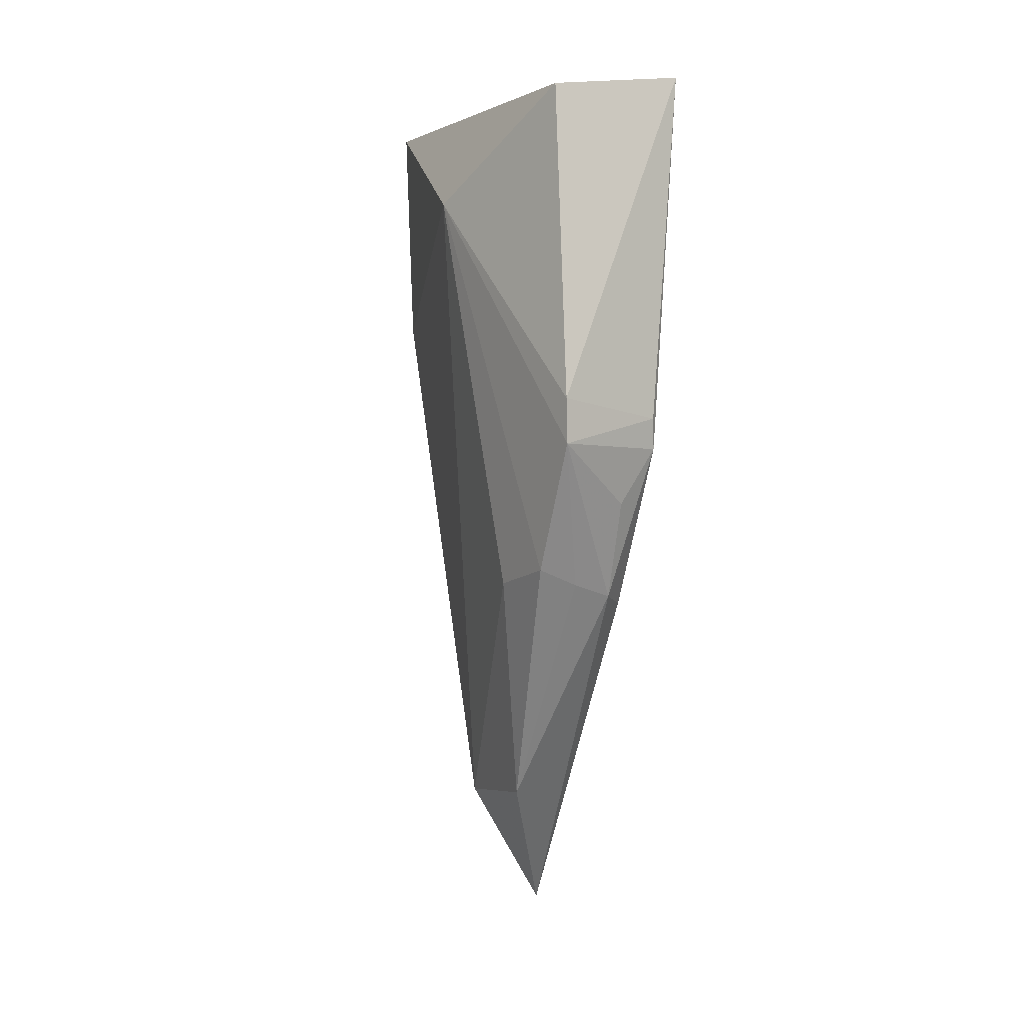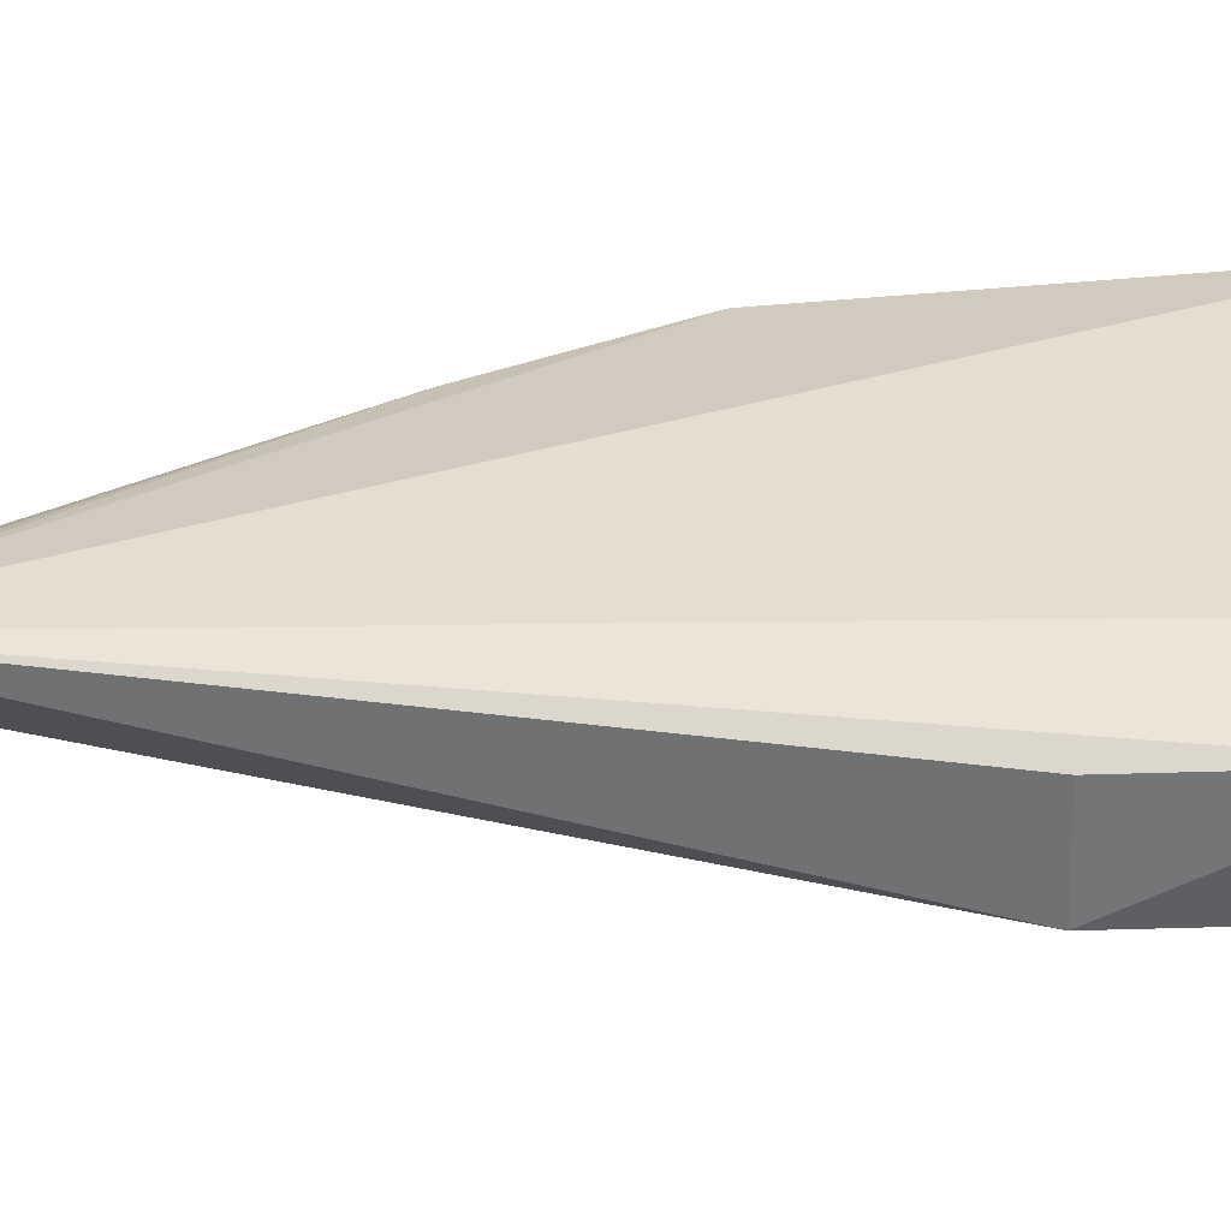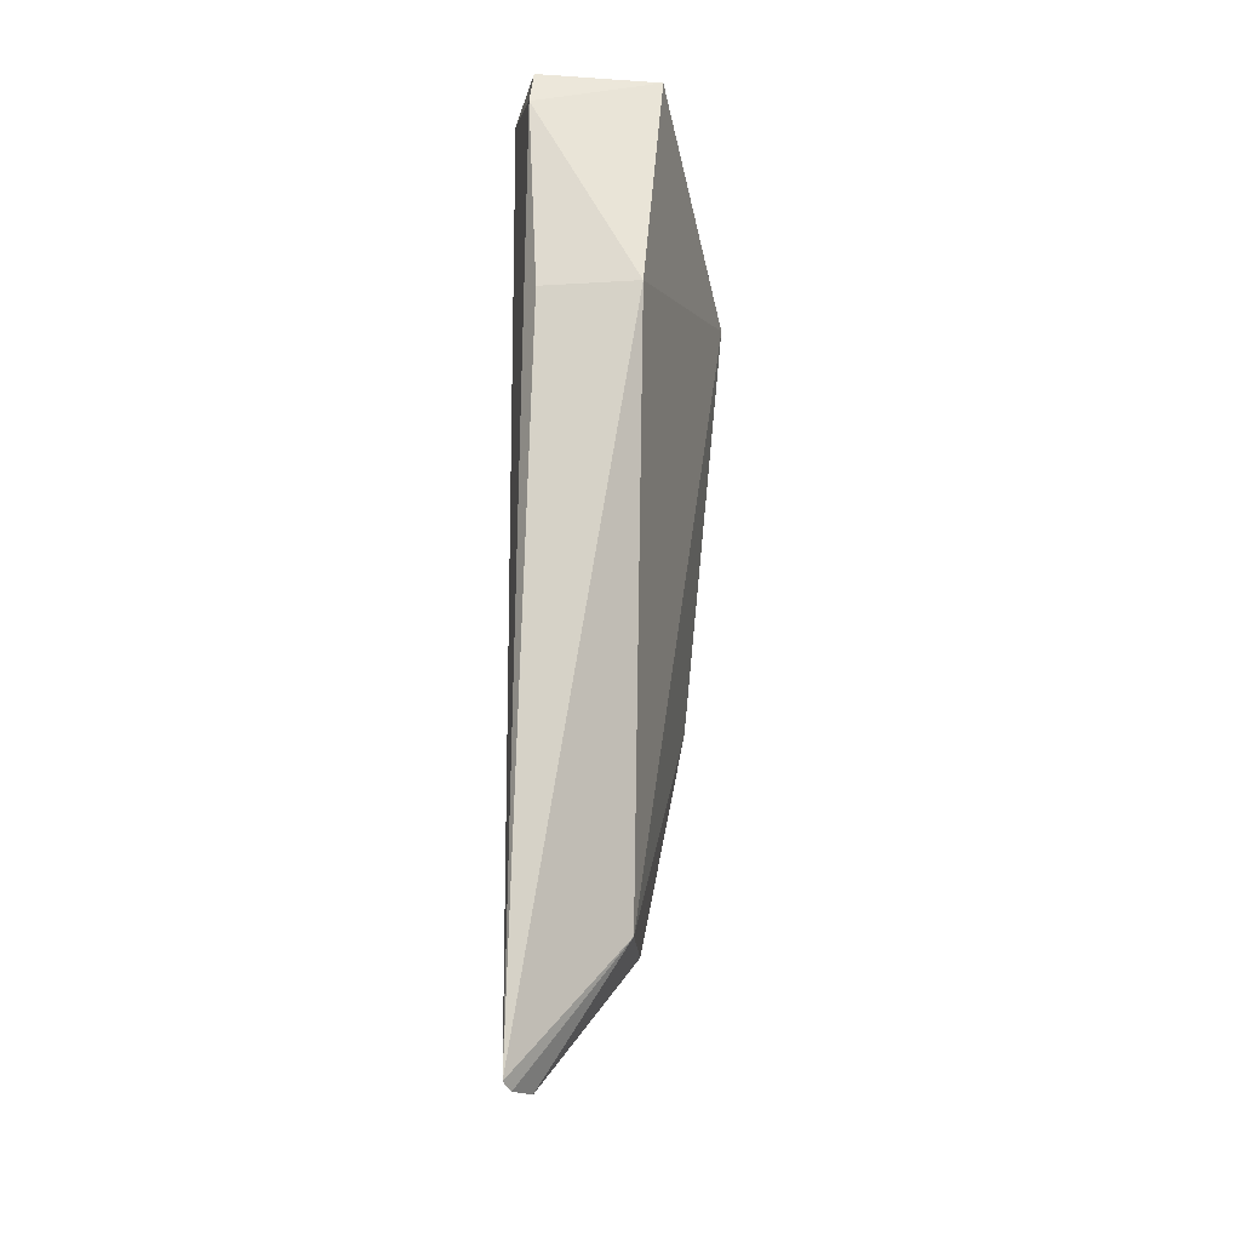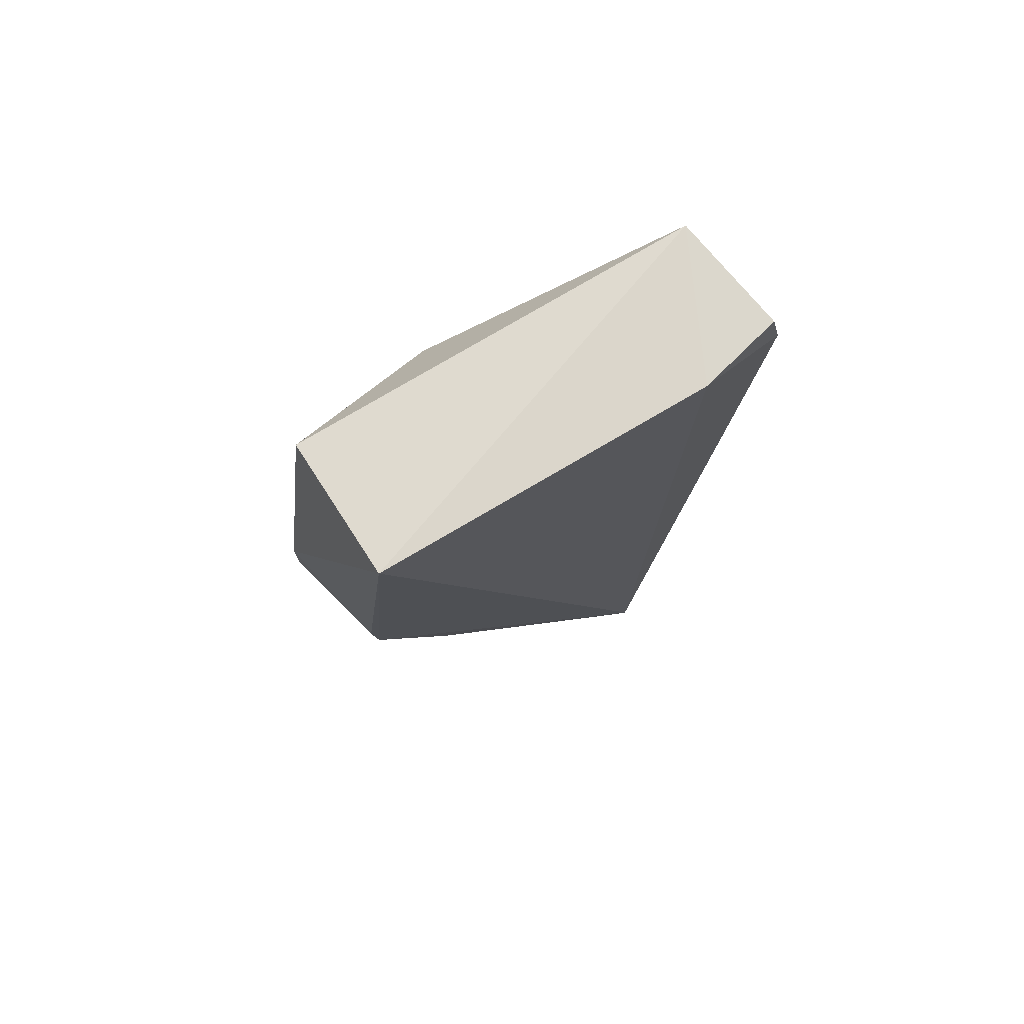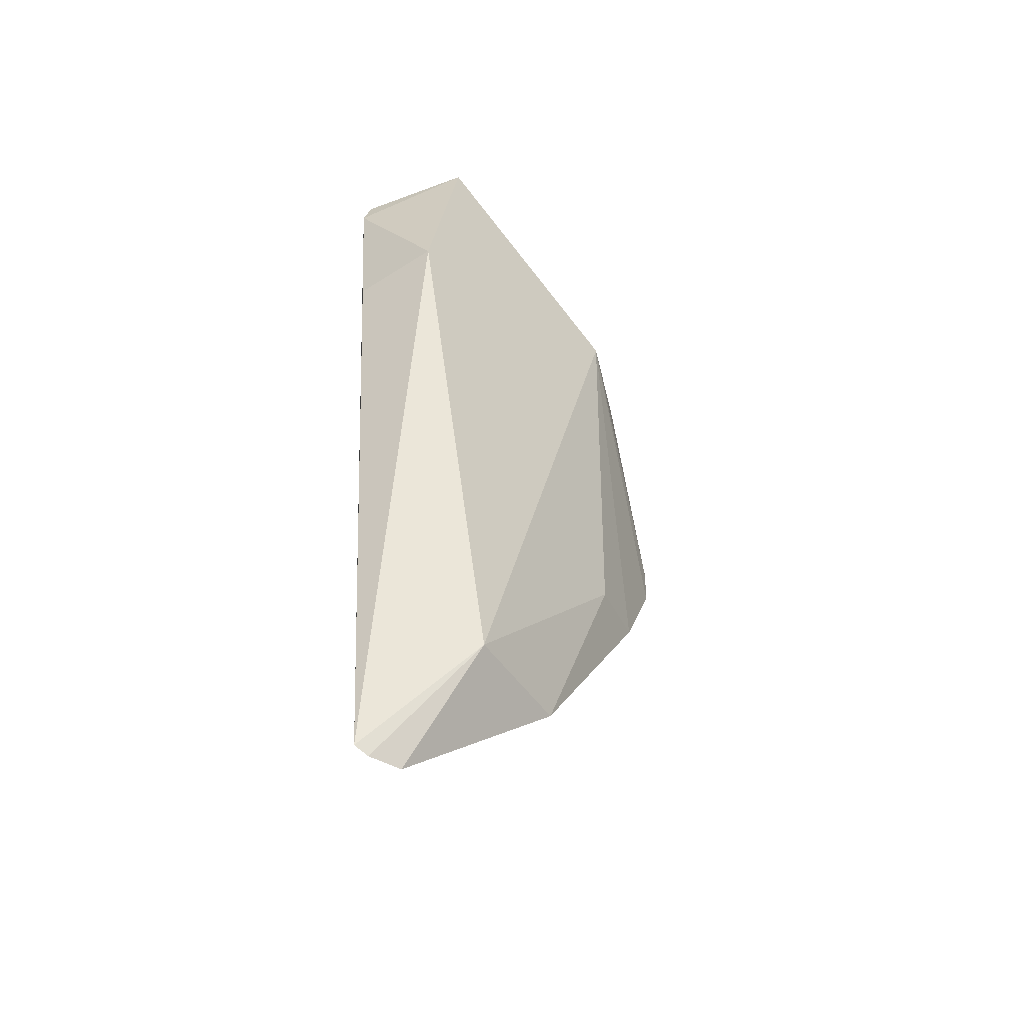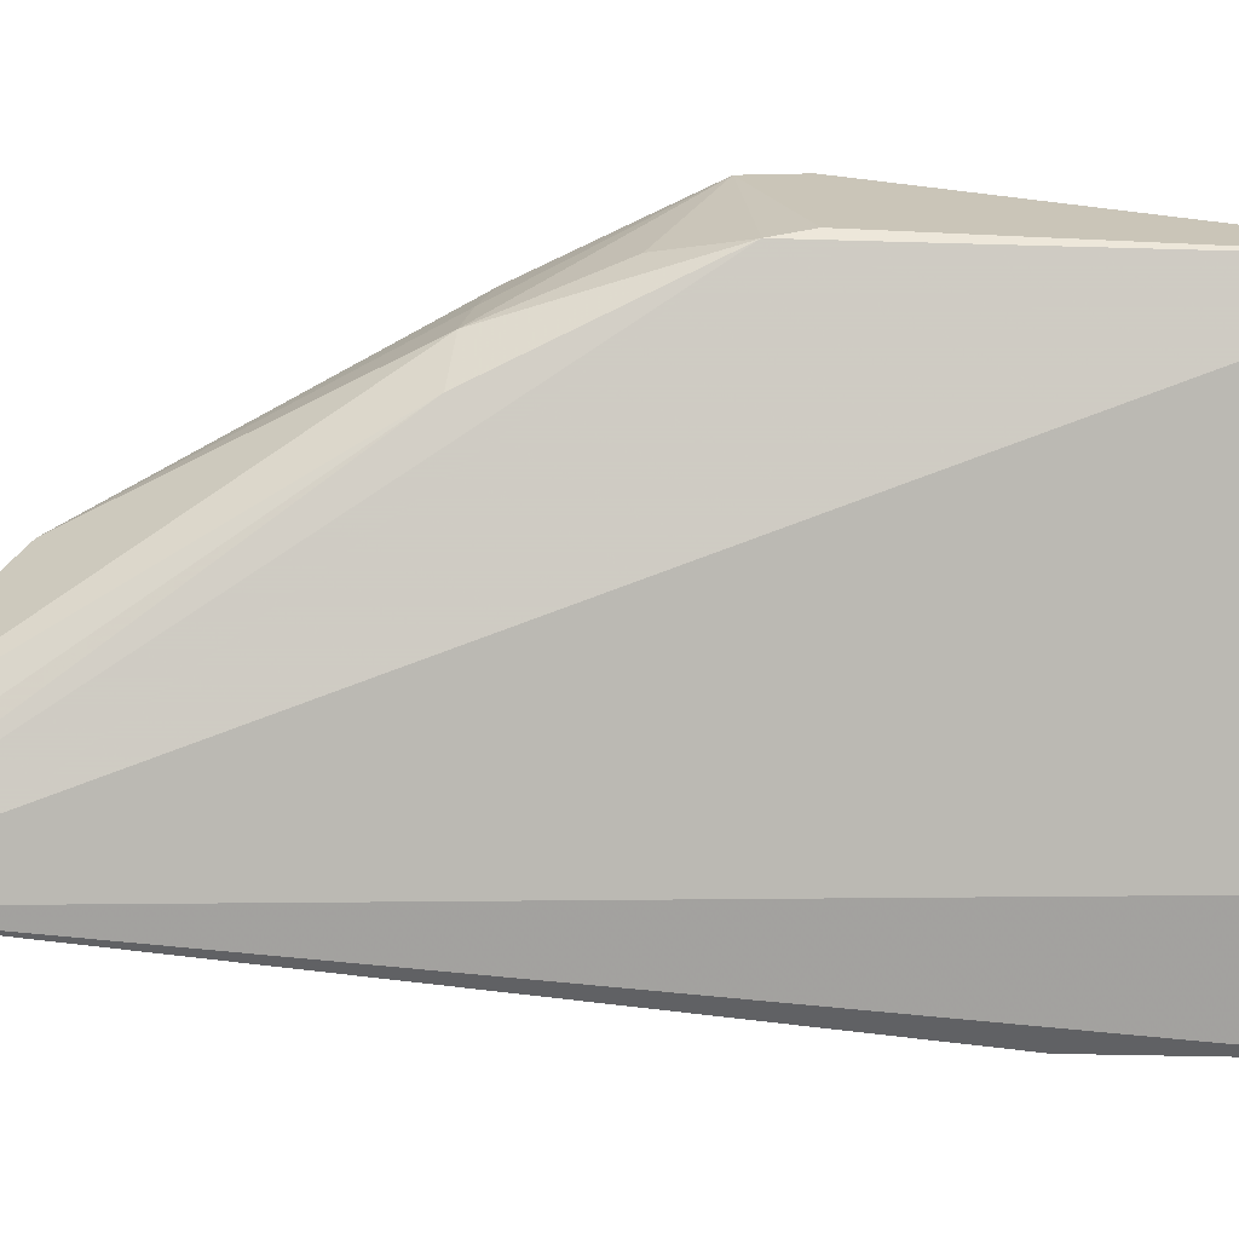
<metadata>
{"format":"obj","ext":"obj","renderer":"f3d","projection":"perspective","resolution":1024,"background":"white","views":[{"elev":0.3,"azim":-27.4,"up":"+Y"},{"elev":-51.5,"azim":91.2,"up":"+Z"},{"elev":-23.4,"azim":179.1,"up":"+Y"},{"elev":74.3,"azim":57.5,"up":"+Y"},{"elev":-54.9,"azim":-151.6,"up":"+Y"},{"elev":8.8,"azim":82.8,"up":"+Z"}]}
</metadata>
<code>
v 0.04563 0.04412 0.08791
v 0.0459 -0.06467 0.05013
v 0.04477 0.03854 0.03685
v 0.03012 0.04319 0.03962
v 0.0274 -0.002289 0.09258
v 0.03251 0.01593 0.03671
v 0.04664 0.04331 0.04804
v 0.04151 -0.002696 0.08926
v 0.02837 0.04163 0.08786
v 0.0437 0.01577 0.03775
v 0.02225 0.02916 0.06897
v 0.04431 0.04279 0.03773
v 0.03225 -0.04737 0.07025
v 0.04109 0.00106 0.08986
v 0.02726 0.003106 0.09266
v 0.03831 -0.02115 0.08363
v 0.02694 -0.01956 0.07678
v 0.03325 -0.04898 0.05576
v 0.03749 -0.009499 0.08818
v 0.02758 -0.01763 0.08552
v 0.04309 -0.06487 0.05547
v 0.033 -0.01962 0.08461
v 0.04187 -0.0223 0.08005
v 0.04506 -0.06531 0.05176
f 6 4 3
f 7 4 1
f 7 1 2
f 7 2 3
f 8 2 1
f 9 1 4
f 10 6 3
f 10 3 2
f 10 2 6
f 11 4 6
f 11 9 4
f 12 7 3
f 12 3 4
f 12 4 7
f 14 8 1
f 14 5 8
f 15 1 9
f 15 14 1
f 15 5 14
f 15 11 5
f 15 9 11
f 18 11 6
f 18 6 2
f 18 17 11
f 18 13 17
f 19 16 8
f 19 8 5
f 19 5 16
f 20 17 13
f 20 5 11
f 20 11 17
f 21 16 13
f 21 13 18
f 22 16 5
f 22 5 20
f 22 20 13
f 22 13 16
f 23 2 8
f 23 8 16
f 23 16 21
f 24 21 18
f 24 18 2
f 24 23 21
f 24 2 23

</code>
